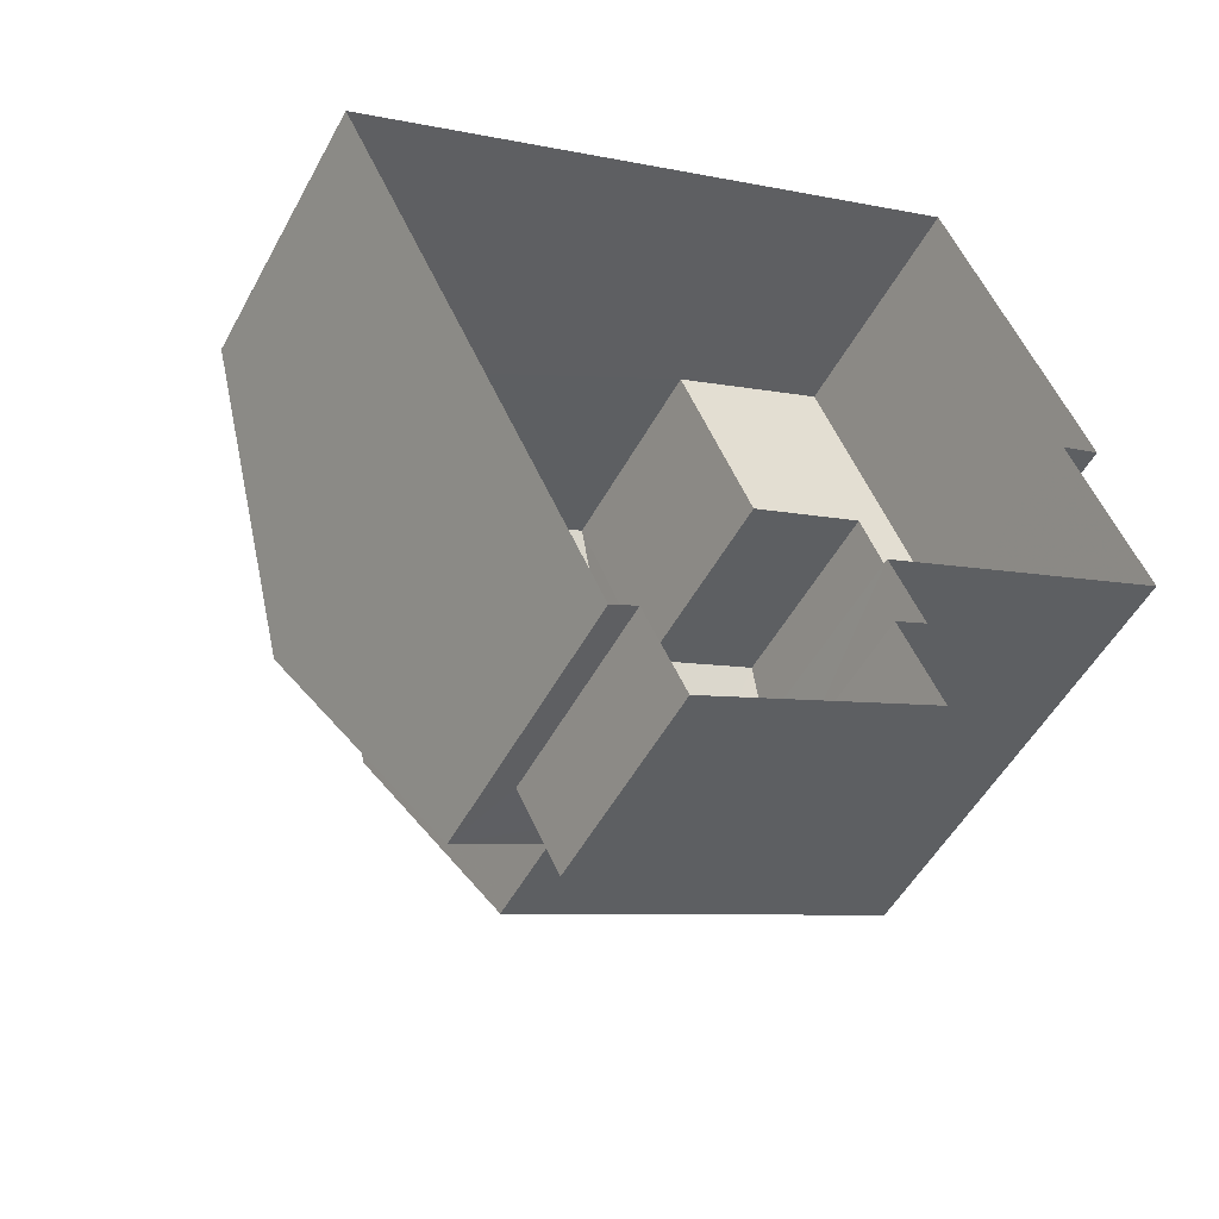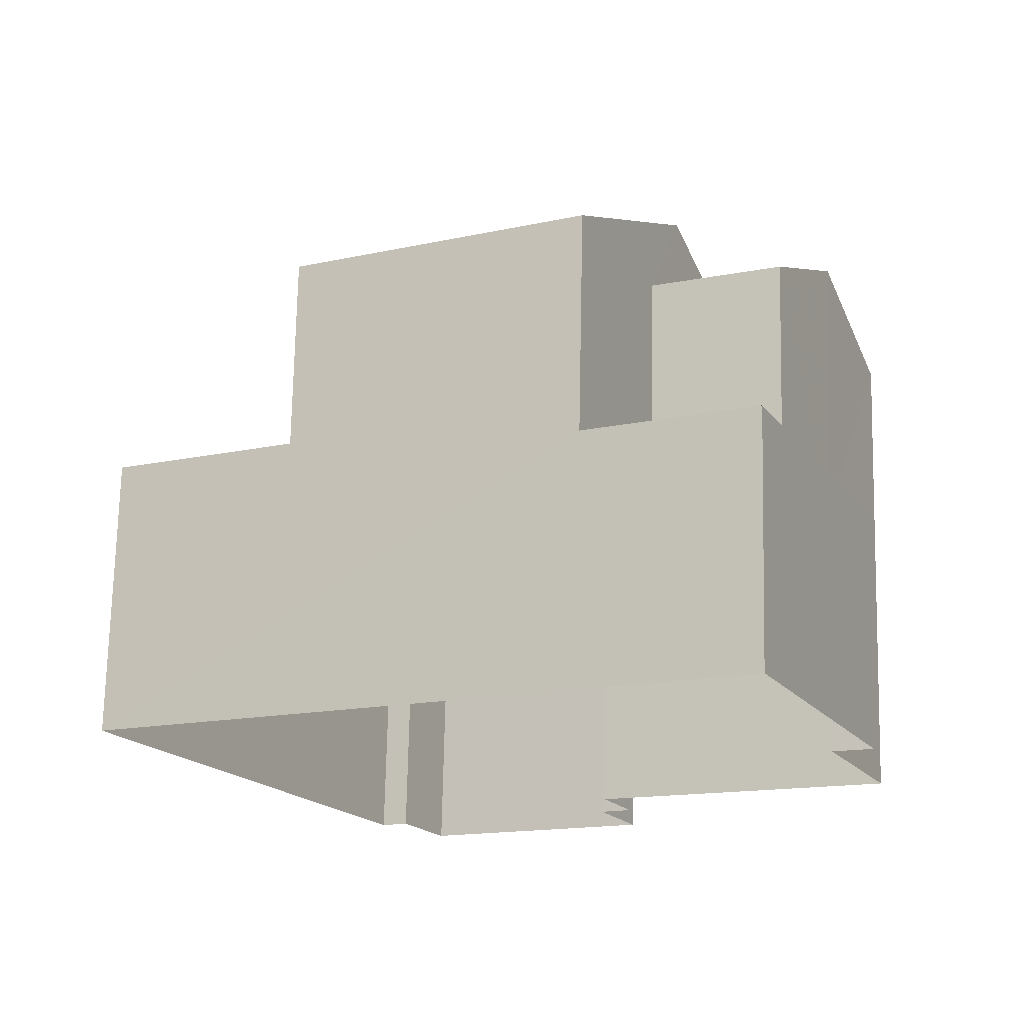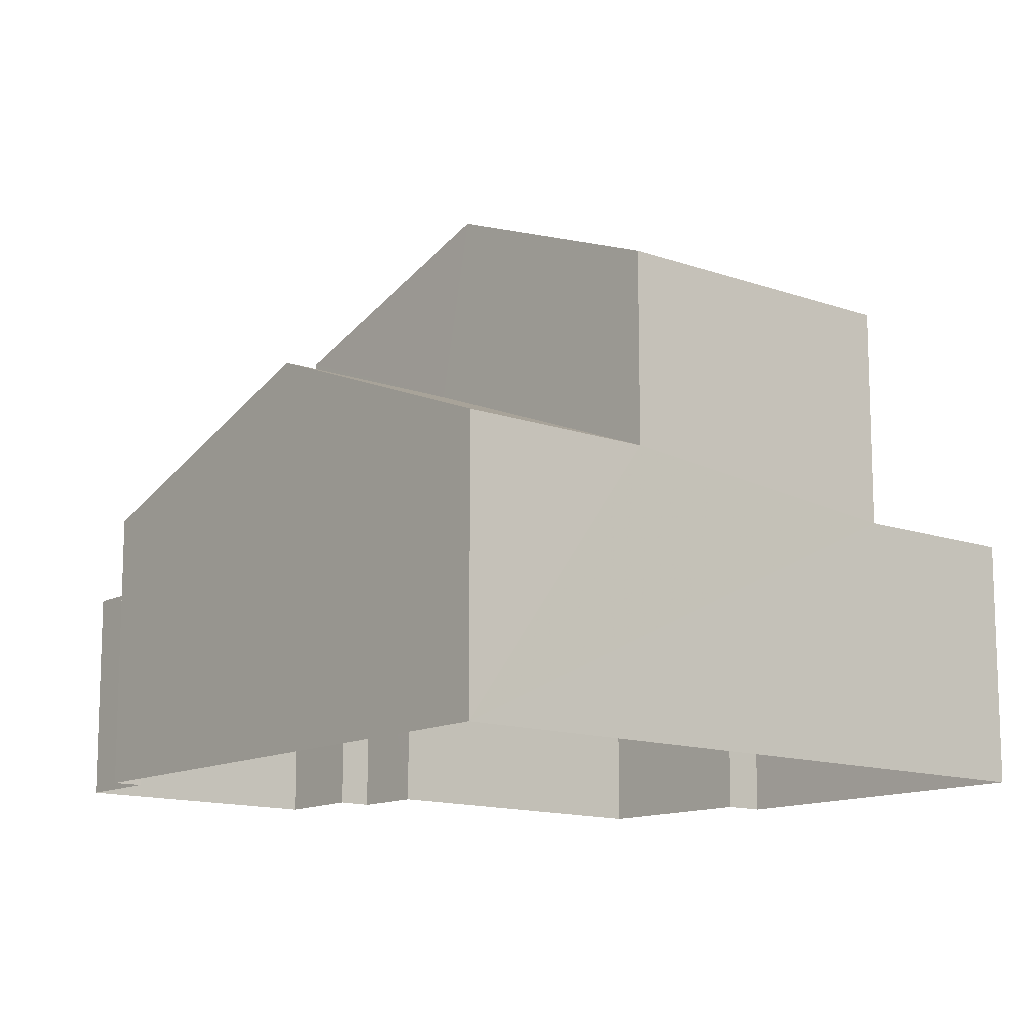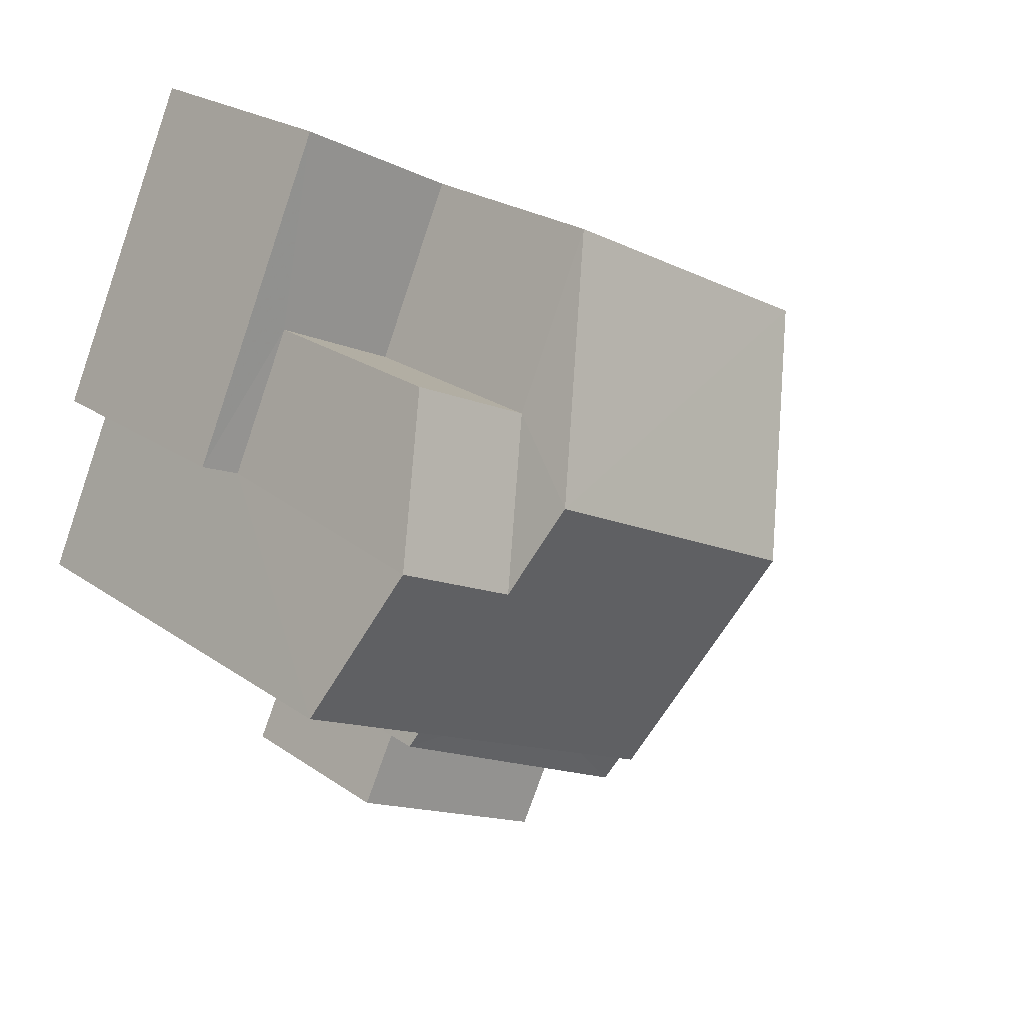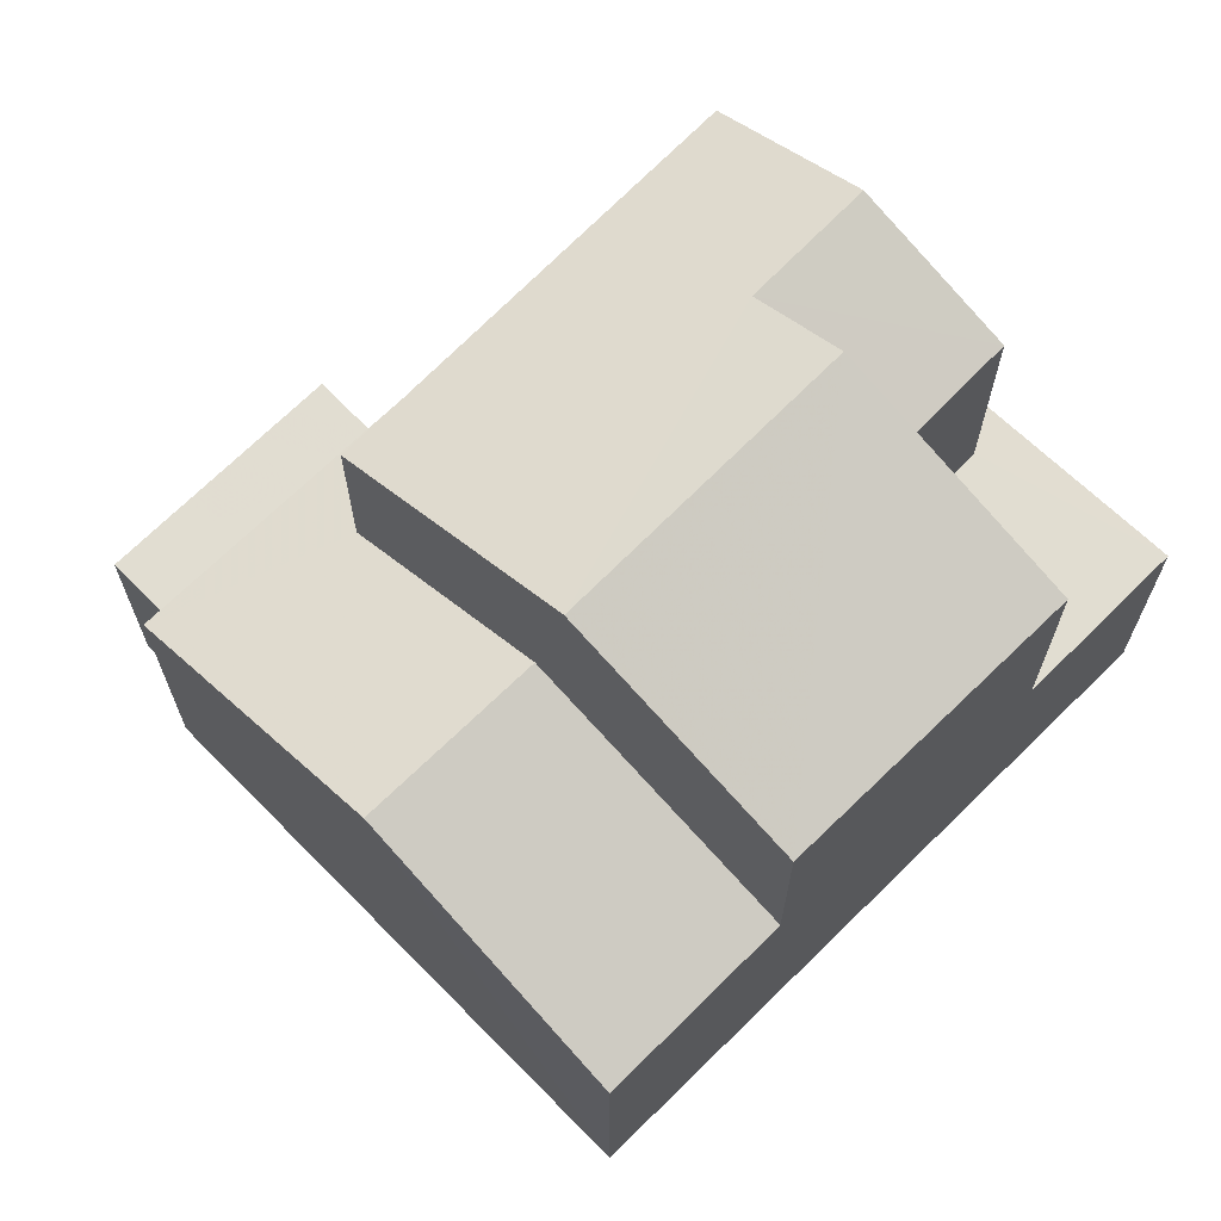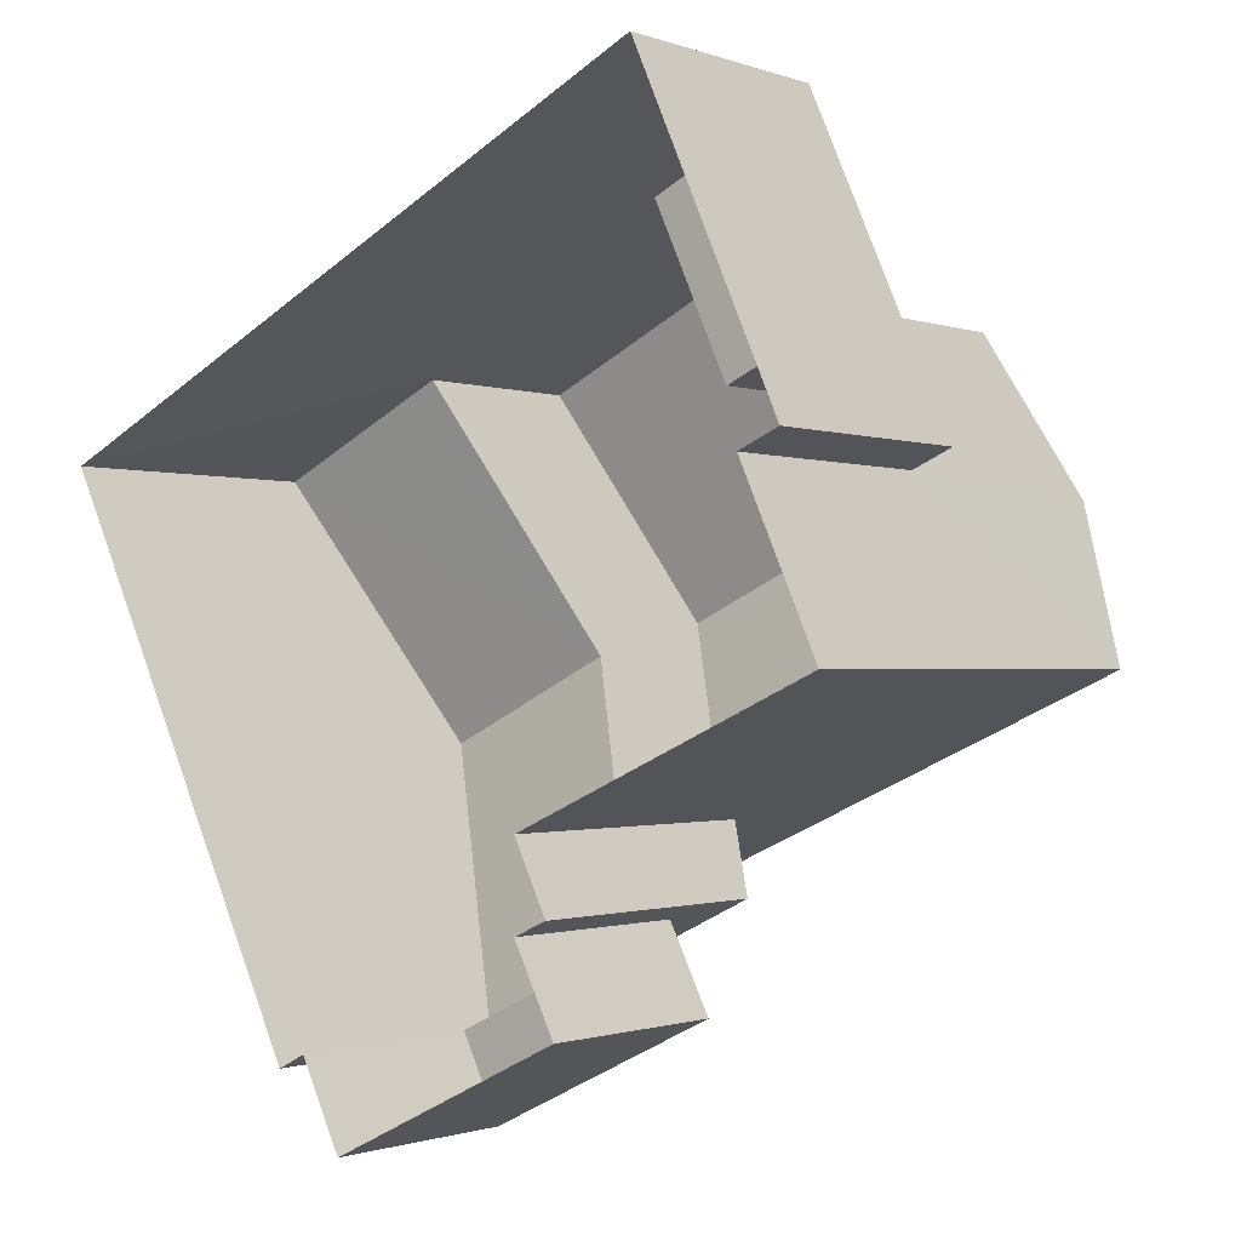
<metadata>
{"format":"obj","ext":"obj","renderer":"f3d","projection":"perspective","resolution":1024,"background":"white","views":[{"elev":-50.8,"azim":152.3,"up":"+Y"},{"elev":72.8,"azim":-178.7,"up":"+Y"},{"elev":-13.0,"azim":114.4,"up":"+Z"},{"elev":22.7,"azim":-39.9,"up":"+Y"},{"elev":68.8,"azim":109.4,"up":"+Z"},{"elev":-1.1,"azim":-142.2,"up":"+Y"}]}
</metadata>
<code>
v -2.24e+05 -1.274e+05 16.74
v -2.24e+05 -1.274e+05 16.74
v -2.24e+05 -1.274e+05 16.74
v -2.24e+05 -1.274e+05 16.74
v -2.24e+05 -1.274e+05 16.74
v -2.24e+05 -1.274e+05 16.74
v -2.24e+05 -1.274e+05 16.74
v -2.24e+05 -1.274e+05 16.74
v -2.24e+05 -1.274e+05 16.74
v -2.24e+05 -1.274e+05 16.74
v -2.24e+05 -1.274e+05 16.74
v -2.24e+05 -1.274e+05 16.74
v -2.24e+05 -1.274e+05 22.26
v -2.24e+05 -1.274e+05 22.25
v -2.24e+05 -1.274e+05 20.72
v -2.24e+05 -1.274e+05 20.72
v -2.24e+05 -1.274e+05 19.73
v -2.24e+05 -1.274e+05 19.73
v -2.24e+05 -1.274e+05 19.73
v -2.24e+05 -1.274e+05 19.73
v -2.24e+05 -1.274e+05 24.81
v -2.24e+05 -1.274e+05 24.32
v -2.24e+05 -1.274e+05 23.46
v -2.24e+05 -1.274e+05 23.46
v -2.24e+05 -1.274e+05 24.84
v -2.24e+05 -1.274e+05 24.32
v -2.24e+05 -1.274e+05 21.12
v -2.24e+05 -1.274e+05 20.72
v -2.24e+05 -1.274e+05 20.72
v -2.24e+05 -1.274e+05 21.1
v -2.24e+05 -1.274e+05 20.3
v -2.24e+05 -1.274e+05 20.3
v -2.24e+05 -1.274e+05 20.3
v -2.24e+05 -1.274e+05 20.3
v -2.24e+05 -1.274e+05 20.3
v -2.24e+05 -1.274e+05 20.3
v -2.24e+05 -1.274e+05 23.46
v -2.24e+05 -1.274e+05 23.46
v -2.24e+05 -1.274e+05 23.46
v -2.24e+05 -1.274e+05 23.46
f 1 2 3
f 4 5 3
f 5 4 6
f 7 2 8
f 7 8 9
f 4 10 11
f 10 7 12
f 3 2 10
f 4 3 10
f 10 2 7
f 13 14 15
f 16 13 15
f 17 18 19
f 20 17 19
f 21 22 23
f 23 22 24
f 21 25 22
f 24 22 26
f 14 27 28
f 28 27 29
f 14 13 27
f 29 27 30
f 31 32 33
f 33 32 34
f 31 35 32
f 34 32 36
f 22 37 26
f 22 38 37
f 25 39 40
f 25 21 39
f 35 31 6
f 4 35 6
f 7 9 18
f 17 7 18
f 32 37 38
f 36 32 38
f 30 24 11
f 11 10 30
f 23 24 30
f 27 23 30
f 4 11 35
f 37 32 35
f 26 37 35
f 35 11 24
f 26 35 24
f 15 3 16
f 40 39 16
f 34 3 5
f 34 5 33
f 40 16 34
f 16 3 34
f 18 9 8
f 19 18 8
f 28 1 14
f 1 3 14
f 3 15 14
f 34 36 40
f 40 38 25
f 25 38 22
f 36 38 40
f 23 27 13
f 23 13 21
f 13 39 21
f 13 16 39
f 33 5 6
f 31 33 6
f 2 1 20
f 1 28 20
f 7 17 12
f 17 28 29
f 20 28 17
f 12 17 29
f 29 30 10
f 12 29 10
f 2 19 8
f 2 20 19

</code>
